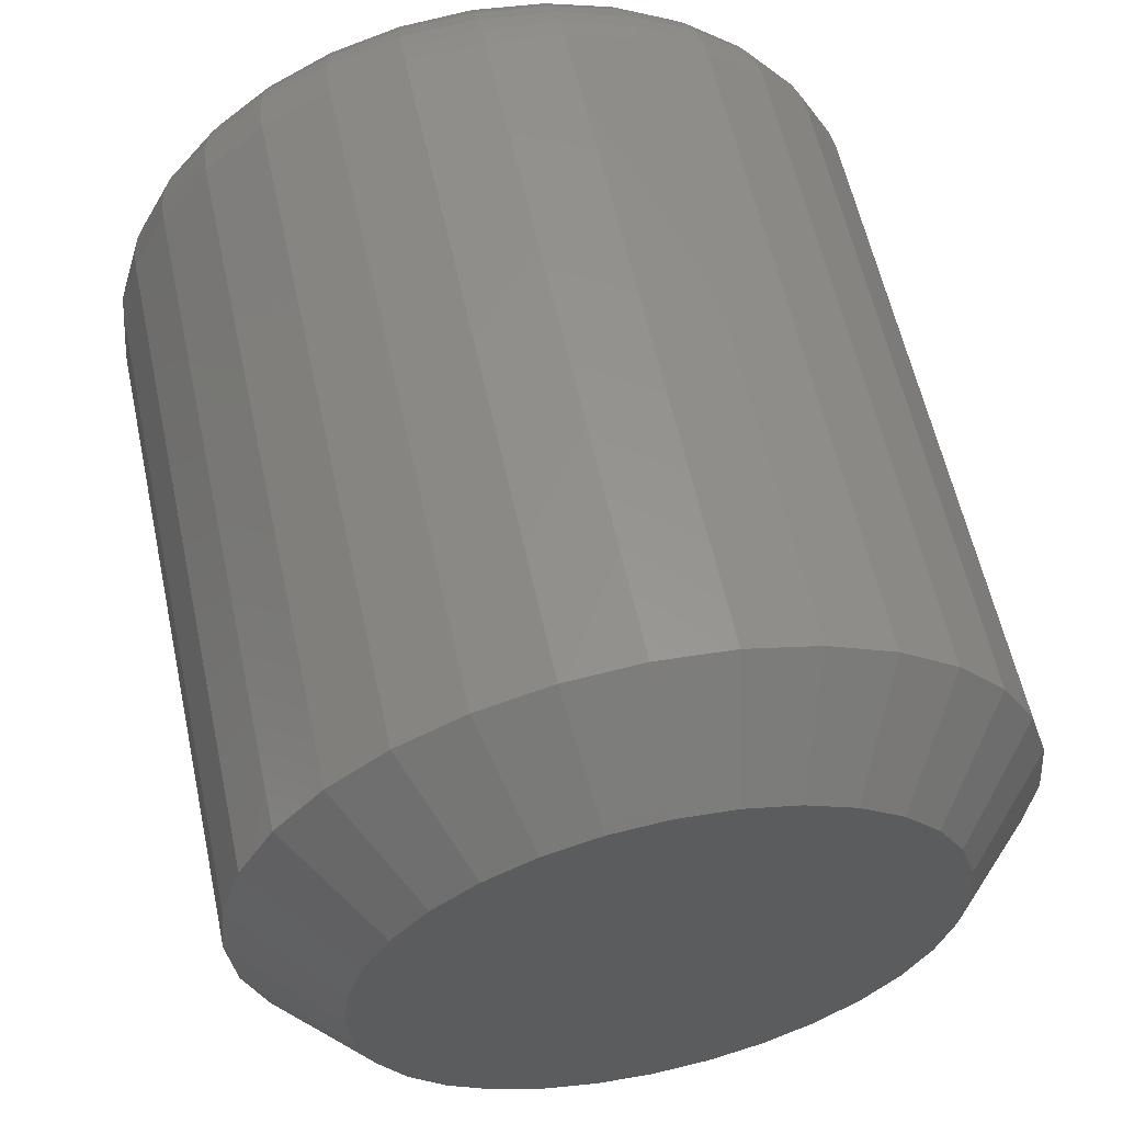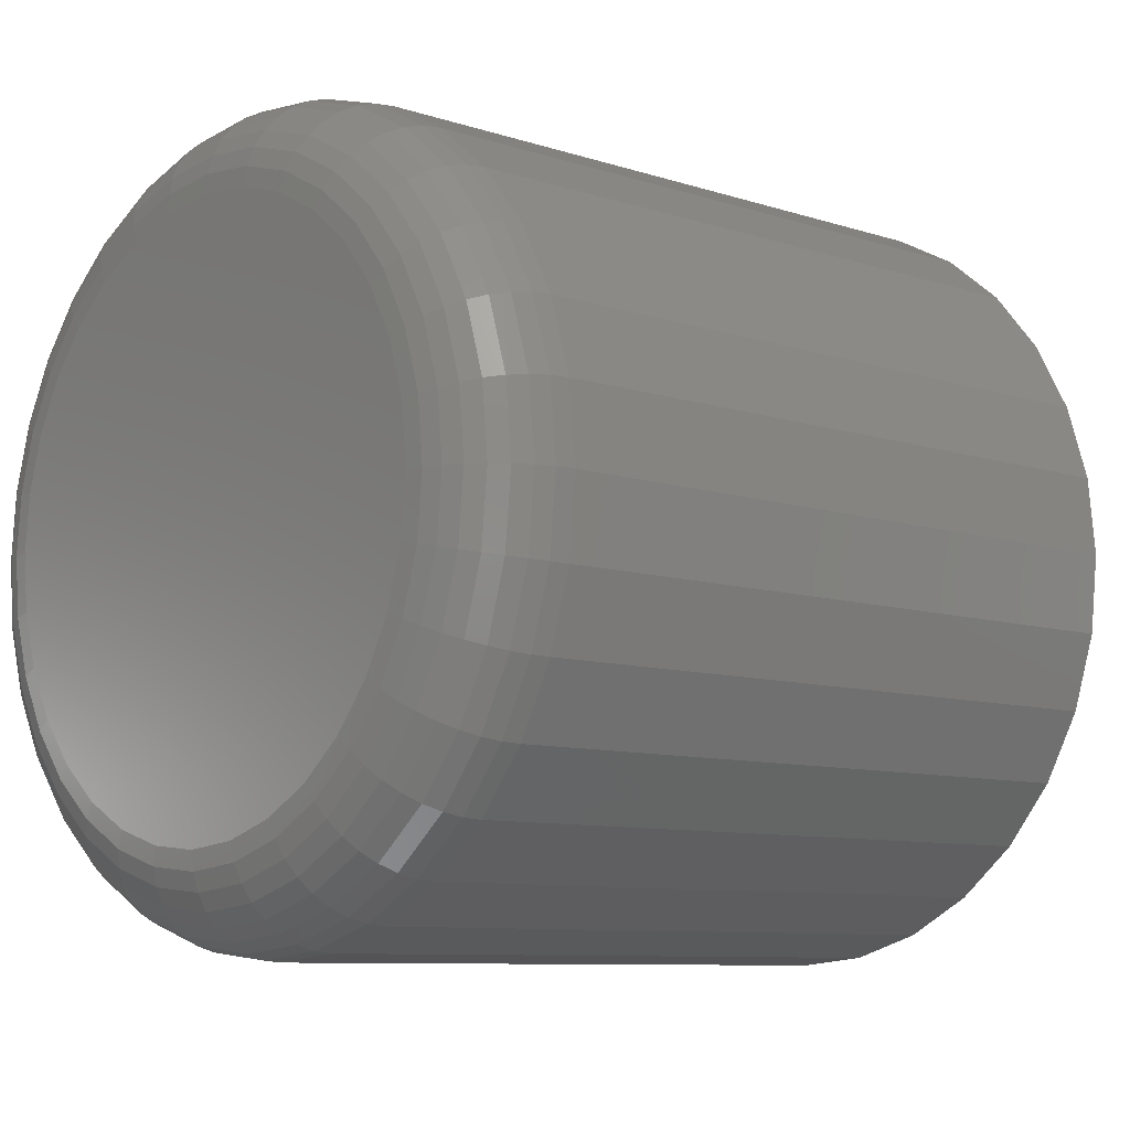
<metadata>
{"format":"stl","ext":"stl","renderer":"f3d","projection":"perspective","resolution":1024,"background":"white","views":[{"elev":58.9,"azim":-102.2,"up":"+Z"},{"elev":-8.6,"azim":138.2,"up":"+Y"}]}
</metadata>
<code>
# stl→obj: 352 verts, 700 faces
v 0.007812 0.03232 0.6789
v 0.0625 0.03232 0.6789
v 0.007812 0.03171 0.6728
v 0.0625 0.03171 0.6728
v 0.007812 0.02992 0.6669
v 0.0625 0.02992 0.6669
v 0.007812 0.027 0.6614
v 0.0625 0.027 0.6614
v 0.007812 0.02307 0.6566
v 0.0625 0.02307 0.6566
v 0.007812 0.01828 0.6527
v 0.0625 0.01828 0.6527
v 0.007812 0.01282 0.6498
v 0.0625 0.01282 0.6498
v 0.007812 0.006901 0.648
v 0.0625 0.006901 0.648
v 0.007812 0.0007401 0.6474
v 0.0625 0.0007401 0.6474
v 0.007812 -0.005421 0.648
v 0.0625 -0.005421 0.648
v 0.007812 -0.01134 0.6498
v 0.0625 -0.01134 0.6498
v 0.007812 -0.0168 0.6527
v 0.0625 -0.0168 0.6527
v 0.007812 -0.02159 0.6566
v 0.0625 -0.02159 0.6566
v 0.007812 -0.02552 0.6614
v 0.0625 -0.02552 0.6614
v 0.007812 -0.02844 0.6669
v 0.0625 -0.02844 0.6669
v 0.007812 -0.03023 0.6728
v 0.0625 -0.03023 0.6728
v 0.007812 -0.03084 0.6789
v 0.0625 -0.03084 0.6789
v 0.007812 -0.03023 0.6851
v 0.0625 -0.03023 0.6851
v 0.007812 -0.02844 0.691
v 0.0625 -0.02844 0.691
v 0.007812 -0.02552 0.6965
v 0.0625 -0.02552 0.6965
v 0.007812 -0.02159 0.7013
v 0.0625 -0.02159 0.7013
v 0.007812 -0.0168 0.7052
v 0.0625 -0.0168 0.7052
v 0.007812 -0.01134 0.7081
v 0.0625 -0.01134 0.7081
v 0.007812 -0.005421 0.7099
v 0.0625 -0.005421 0.7099
v 0.007812 0.0007401 0.7105
v 0.0625 0.0007401 0.7105
v 0.007812 0.006901 0.7099
v 0.0625 0.006901 0.7099
v 0.007812 0.01282 0.7081
v 0.0625 0.01282 0.7081
v 0.007812 0.01828 0.7052
v 0.0625 0.01828 0.7052
v 0.007812 0.02307 0.7013
v 0.0625 0.02307 0.7013
v 0.007812 0.027 0.6965
v 0.0625 0.027 0.6965
v 0.007812 0.02992 0.691
v 0.0625 0.02992 0.691
v 0.007812 0.03171 0.6851
v 0.0625 0.03171 0.6851
v 0.07031 0.0007401 0.7027
v 0.07031 -0.003896 0.7023
v 0.07031 -0.008355 0.7009
v 0.07031 0.005377 0.7023
v 0.07031 0.009835 0.7009
v 0.07031 -0.01246 0.6987
v 0.07031 0.01394 0.6987
v 0.07031 -0.01607 0.6958
v 0.07031 0.01755 0.6958
v 0.07031 -0.01902 0.6922
v 0.07031 0.0205 0.6922
v 0.07031 -0.02122 0.688
v 0.07031 0.0227 0.688
v 0.07031 -0.02257 0.6836
v 0.07031 0.02405 0.6836
v 0.07031 0.02405 0.6743
v 0.07031 -0.02122 0.6699
v 0.07031 0.0227 0.6699
v 0.07031 -0.01902 0.6657
v 0.07031 0.0205 0.6657
v 0.07031 -0.01607 0.6621
v 0.07031 0.01755 0.6621
v 0.07031 -0.01246 0.6592
v 0.07031 0.01394 0.6592
v 0.07031 -0.008355 0.657
v 0.07031 0.009835 0.657
v 0.07031 -0.003896 0.6556
v 0.07031 0.0007401 0.6552
v 0.07031 0.005377 0.6556
v 0.07031 0.02451 0.6789
v 0.07031 -0.02303 0.6789
v 0.07031 -0.02257 0.6743
v 0.07016 -0.02455 0.6789
v 0.07016 -0.02406 0.6839
v 0.06972 -0.02602 0.6789
v 0.06972 -0.0255 0.6842
v 0.069 -0.02737 0.6789
v 0.069 -0.02683 0.6844
v 0.06802 -0.02855 0.6789
v 0.06802 -0.02799 0.6847
v 0.06684 -0.02952 0.6789
v 0.06684 -0.02894 0.6849
v 0.06549 -0.03024 0.6789
v 0.06549 -0.02965 0.685
v 0.06402 -0.03069 0.6789
v 0.06402 -0.03008 0.6851
v 0.07016 0.02554 0.6839
v 0.07016 0.02603 0.6789
v 0.06972 0.02698 0.6842
v 0.06972 0.0275 0.6789
v 0.069 0.02831 0.6844
v 0.069 0.02885 0.6789
v 0.06802 0.02947 0.6847
v 0.06802 0.03003 0.6789
v 0.06684 0.03042 0.6849
v 0.06684 0.031 0.6789
v 0.06549 0.03113 0.685
v 0.06549 0.03172 0.6789
v 0.06402 0.03157 0.6851
v 0.06402 0.03217 0.6789
v 0.07016 0.02411 0.6886
v 0.06972 0.02546 0.6892
v 0.069 0.02671 0.6897
v 0.06802 0.0278 0.6902
v 0.06684 0.0287 0.6905
v 0.06549 0.02937 0.6908
v 0.06402 0.02978 0.691
v 0.07016 0.02177 0.693
v 0.06972 0.02299 0.6938
v 0.069 0.02411 0.6946
v 0.06802 0.02509 0.6952
v 0.06684 0.0259 0.6958
v 0.06549 0.0265 0.6962
v 0.06402 0.02687 0.6964
v 0.07016 0.01862 0.6968
v 0.06972 0.01966 0.6979
v 0.069 0.02061 0.6988
v 0.06802 0.02145 0.6997
v 0.06684 0.02214 0.7003
v 0.06549 0.02265 0.7009
v 0.06402 0.02296 0.7012
v 0.07016 0.01479 0.7
v 0.06972 0.01561 0.7012
v 0.069 0.01636 0.7023
v 0.06802 0.01701 0.7033
v 0.06684 0.01755 0.7041
v 0.06549 0.01795 0.7047
v 0.06402 0.0182 0.7051
v 0.07016 0.01042 0.7023
v 0.06972 0.01098 0.7037
v 0.069 0.0115 0.7049
v 0.06802 0.01195 0.706
v 0.06684 0.01232 0.7069
v 0.06549 0.0126 0.7076
v 0.06402 0.01277 0.708
v 0.07016 0.005674 0.7038
v 0.06972 0.00596 0.7052
v 0.069 0.006224 0.7065
v 0.06802 0.006454 0.7077
v 0.06684 0.006644 0.7086
v 0.06549 0.006785 0.7093
v 0.06402 0.006872 0.7098
v 0.07016 0.0007401 0.7042
v 0.06972 0.0007401 0.7057
v 0.069 0.0007401 0.7071
v 0.06802 0.0007401 0.7082
v 0.06684 0.0007401 0.7092
v 0.06549 0.0007401 0.7099
v 0.06402 0.0007401 0.7104
v 0.07016 -0.004194 0.7038
v 0.06972 -0.00448 0.7052
v 0.069 -0.004743 0.7065
v 0.06802 -0.004974 0.7077
v 0.06684 -0.005164 0.7086
v 0.06549 -0.005305 0.7093
v 0.06402 -0.005391 0.7098
v 0.07016 -0.008938 0.7023
v 0.06972 -0.009499 0.7037
v 0.069 -0.01002 0.7049
v 0.06802 -0.01047 0.706
v 0.06684 -0.01084 0.7069
v 0.06549 -0.01112 0.7076
v 0.06402 -0.01129 0.708
v 0.07016 -0.01331 0.7
v 0.06972 -0.01412 0.7012
v 0.069 -0.01488 0.7023
v 0.06802 -0.01553 0.7033
v 0.06684 -0.01607 0.7041
v 0.06549 -0.01647 0.7047
v 0.06402 -0.01672 0.7051
v 0.07016 -0.01714 0.6968
v 0.06972 -0.01818 0.6979
v 0.069 -0.01913 0.6988
v 0.06802 -0.01997 0.6997
v 0.06684 -0.02066 0.7003
v 0.06549 -0.02117 0.7009
v 0.06402 -0.02148 0.7012
v 0.07016 -0.02029 0.693
v 0.06972 -0.02151 0.6938
v 0.069 -0.02263 0.6946
v 0.06802 -0.02361 0.6952
v 0.06684 -0.02442 0.6958
v 0.06549 -0.02502 0.6962
v 0.06402 -0.02539 0.6964
v 0.07016 -0.02263 0.6886
v 0.06972 -0.02398 0.6892
v 0.069 -0.02523 0.6897
v 0.06802 -0.02632 0.6902
v 0.06684 -0.02722 0.6905
v 0.06549 -0.02789 0.6908
v 0.06402 -0.0283 0.691
v 0.07016 0.02554 0.674
v 0.06972 0.02698 0.6737
v 0.069 0.02831 0.6735
v 0.06802 0.02947 0.6732
v 0.06684 0.03042 0.673
v 0.06549 0.03113 0.6729
v 0.06402 0.03157 0.6728
v 0.07016 -0.02406 0.674
v 0.06972 -0.0255 0.6737
v 0.069 -0.02683 0.6735
v 0.06802 -0.02799 0.6732
v 0.06684 -0.02894 0.673
v 0.06549 -0.02965 0.6729
v 0.06402 -0.03008 0.6728
v 0.07016 -0.02263 0.6693
v 0.06972 -0.02398 0.6687
v 0.069 -0.02523 0.6682
v 0.06802 -0.02632 0.6677
v 0.06684 -0.02722 0.6674
v 0.06549 -0.02789 0.6671
v 0.06402 -0.0283 0.6669
v 0.07016 -0.02029 0.6649
v 0.06972 -0.02151 0.6641
v 0.069 -0.02263 0.6633
v 0.06802 -0.02361 0.6627
v 0.06684 -0.02442 0.6621
v 0.06549 -0.02502 0.6617
v 0.06402 -0.02539 0.6615
v 0.07016 -0.01714 0.6611
v 0.06972 -0.01818 0.66
v 0.069 -0.01913 0.6591
v 0.06802 -0.01997 0.6582
v 0.06684 -0.02066 0.6575
v 0.06549 -0.02117 0.657
v 0.06402 -0.02148 0.6567
v 0.07016 -0.01331 0.6579
v 0.06972 -0.01412 0.6567
v 0.069 -0.01488 0.6556
v 0.06802 -0.01553 0.6546
v 0.06684 -0.01607 0.6538
v 0.06549 -0.01647 0.6532
v 0.06402 -0.01672 0.6528
v 0.07016 -0.008938 0.6556
v 0.06972 -0.009499 0.6542
v 0.069 -0.01002 0.653
v 0.06802 -0.01047 0.6519
v 0.06684 -0.01084 0.651
v 0.06549 -0.01112 0.6503
v 0.06402 -0.01129 0.6499
v 0.07016 -0.004194 0.6541
v 0.06972 -0.00448 0.6527
v 0.069 -0.004743 0.6514
v 0.06802 -0.004974 0.6502
v 0.06684 -0.005164 0.6493
v 0.06549 -0.005305 0.6486
v 0.06402 -0.005391 0.6481
v 0.07016 0.0007401 0.6537
v 0.06972 0.0007401 0.6522
v 0.069 0.0007401 0.6508
v 0.06802 0.0007401 0.6497
v 0.06684 0.0007401 0.6487
v 0.06549 0.0007401 0.648
v 0.06402 0.0007401 0.6475
v 0.07016 0.005674 0.6541
v 0.06972 0.00596 0.6527
v 0.069 0.006224 0.6514
v 0.06802 0.006454 0.6502
v 0.06684 0.006644 0.6493
v 0.06549 0.006785 0.6486
v 0.06402 0.006872 0.6481
v 0.07016 0.01042 0.6556
v 0.06972 0.01098 0.6542
v 0.069 0.0115 0.653
v 0.06802 0.01195 0.6519
v 0.06684 0.01232 0.651
v 0.06549 0.0126 0.6503
v 0.06402 0.01277 0.6499
v 0.07016 0.01479 0.6579
v 0.06972 0.01561 0.6567
v 0.069 0.01636 0.6556
v 0.06802 0.01701 0.6546
v 0.06684 0.01755 0.6538
v 0.06549 0.01795 0.6532
v 0.06402 0.0182 0.6528
v 0.07016 0.01862 0.6611
v 0.06972 0.01966 0.66
v 0.069 0.02061 0.6591
v 0.06802 0.02145 0.6582
v 0.06684 0.02214 0.6575
v 0.06549 0.02265 0.657
v 0.06402 0.02296 0.6567
v 0.07016 0.02177 0.6649
v 0.06972 0.02299 0.6641
v 0.069 0.02411 0.6633
v 0.06802 0.02509 0.6627
v 0.06684 0.0259 0.6621
v 0.06549 0.0265 0.6617
v 0.06402 0.02687 0.6615
v 0.07016 0.02411 0.6693
v 0.06972 0.02546 0.6687
v 0.069 0.02671 0.6682
v 0.06802 0.0278 0.6677
v 0.06684 0.0287 0.6674
v 0.06549 0.02937 0.6671
v 0.06402 0.02978 0.6669
v 0 -0.008355 0.7009
v 0 -0.003896 0.7023
v 0 0.0007401 0.7027
v 0 0.005377 0.7023
v 0 0.009835 0.7009
v 0 -0.01246 0.6987
v 0 0.01394 0.6987
v 0 -0.01607 0.6958
v 0 0.01755 0.6958
v 0 -0.01902 0.6922
v 0 0.0205 0.6922
v 0 -0.02122 0.688
v 0 0.0227 0.688
v 0 -0.02257 0.6836
v 0 0.02405 0.6836
v 0 0.0227 0.6699
v 0 -0.02122 0.6699
v 0 0.02405 0.6743
v 0 -0.01902 0.6657
v 0 0.0205 0.6657
v 0 -0.01607 0.6621
v 0 0.01755 0.6621
v 0 -0.01246 0.6592
v 0 0.01394 0.6592
v 0 -0.008355 0.657
v 0 0.009835 0.657
v 0 -0.003896 0.6556
v 0 0.0007401 0.6552
v 0 0.005377 0.6556
v 0 -0.02257 0.6743
v 0 -0.02303 0.6789
v 0 0.02451 0.6789
f 1 2 3
f 3 2 4
f 3 4 5
f 5 4 6
f 5 6 7
f 7 6 8
f 7 8 9
f 9 8 10
f 9 10 11
f 11 10 12
f 11 12 13
f 13 12 14
f 13 14 15
f 15 14 16
f 15 16 17
f 17 16 18
f 17 18 19
f 19 18 20
f 19 20 21
f 21 20 22
f 21 22 23
f 23 22 24
f 23 24 25
f 25 24 26
f 25 26 27
f 27 26 28
f 27 28 29
f 29 28 30
f 29 30 31
f 31 30 32
f 31 32 33
f 33 32 34
f 33 34 35
f 35 34 36
f 35 36 37
f 37 36 38
f 37 38 39
f 39 38 40
f 39 40 41
f 41 40 42
f 41 42 43
f 43 42 44
f 43 44 45
f 45 44 46
f 45 46 47
f 47 46 48
f 47 48 49
f 49 48 50
f 49 50 51
f 51 50 52
f 51 52 53
f 53 52 54
f 53 54 55
f 55 54 56
f 55 56 57
f 57 56 58
f 57 58 59
f 59 58 60
f 59 60 61
f 61 60 62
f 61 62 63
f 63 62 64
f 63 64 1
f 1 64 2
f 65 66 67
f 68 65 67
f 68 67 69
f 69 67 70
f 69 70 71
f 71 70 72
f 71 72 73
f 73 72 74
f 73 74 75
f 75 74 76
f 75 76 77
f 77 76 78
f 77 78 79
f 80 81 82
f 82 81 83
f 82 83 84
f 84 83 85
f 84 85 86
f 86 85 87
f 86 87 88
f 88 87 89
f 88 89 90
f 90 89 91
f 90 91 92
f 90 92 93
f 79 78 94
f 94 78 95
f 94 95 80
f 80 95 96
f 80 96 81
f 95 78 97
f 97 78 98
f 97 98 99
f 99 98 100
f 99 100 101
f 101 100 102
f 101 102 103
f 103 102 104
f 103 104 105
f 105 104 106
f 105 106 107
f 107 106 108
f 107 108 109
f 109 108 110
f 109 110 34
f 34 110 36
f 79 94 111
f 111 94 112
f 111 112 113
f 113 112 114
f 113 114 115
f 115 114 116
f 115 116 117
f 117 116 118
f 117 118 119
f 119 118 120
f 119 120 121
f 121 120 122
f 121 122 123
f 123 122 124
f 123 124 64
f 64 124 2
f 77 79 125
f 125 79 111
f 125 111 126
f 126 111 113
f 126 113 127
f 127 113 115
f 127 115 128
f 128 115 117
f 128 117 129
f 129 117 119
f 129 119 130
f 130 119 121
f 130 121 131
f 131 121 123
f 131 123 62
f 62 123 64
f 75 77 132
f 132 77 125
f 132 125 133
f 133 125 126
f 133 126 134
f 134 126 127
f 134 127 135
f 135 127 128
f 135 128 136
f 136 128 129
f 136 129 137
f 137 129 130
f 137 130 138
f 138 130 131
f 138 131 60
f 60 131 62
f 73 75 139
f 139 75 132
f 139 132 140
f 140 132 133
f 140 133 141
f 141 133 134
f 141 134 142
f 142 134 135
f 142 135 143
f 143 135 136
f 143 136 144
f 144 136 137
f 144 137 145
f 145 137 138
f 145 138 58
f 58 138 60
f 71 73 146
f 146 73 139
f 146 139 147
f 147 139 140
f 147 140 148
f 148 140 141
f 148 141 149
f 149 141 142
f 149 142 150
f 150 142 143
f 150 143 151
f 151 143 144
f 151 144 152
f 152 144 145
f 152 145 56
f 56 145 58
f 69 71 153
f 153 71 146
f 153 146 154
f 154 146 147
f 154 147 155
f 155 147 148
f 155 148 156
f 156 148 149
f 156 149 157
f 157 149 150
f 157 150 158
f 158 150 151
f 158 151 159
f 159 151 152
f 159 152 54
f 54 152 56
f 68 69 160
f 160 69 153
f 160 153 161
f 161 153 154
f 161 154 162
f 162 154 155
f 162 155 163
f 163 155 156
f 163 156 164
f 164 156 157
f 164 157 165
f 165 157 158
f 165 158 166
f 166 158 159
f 166 159 52
f 52 159 54
f 65 68 167
f 167 68 160
f 167 160 168
f 168 160 161
f 168 161 169
f 169 161 162
f 169 162 170
f 170 162 163
f 170 163 171
f 171 163 164
f 171 164 172
f 172 164 165
f 172 165 173
f 173 165 166
f 173 166 50
f 50 166 52
f 66 65 174
f 174 65 167
f 174 167 175
f 175 167 168
f 175 168 176
f 176 168 169
f 176 169 177
f 177 169 170
f 177 170 178
f 178 170 171
f 178 171 179
f 179 171 172
f 179 172 180
f 180 172 173
f 180 173 48
f 48 173 50
f 67 66 181
f 181 66 174
f 181 174 182
f 182 174 175
f 182 175 183
f 183 175 176
f 183 176 184
f 184 176 177
f 184 177 185
f 185 177 178
f 185 178 186
f 186 178 179
f 186 179 187
f 187 179 180
f 187 180 46
f 46 180 48
f 70 67 188
f 188 67 181
f 188 181 189
f 189 181 182
f 189 182 190
f 190 182 183
f 190 183 191
f 191 183 184
f 191 184 192
f 192 184 185
f 192 185 193
f 193 185 186
f 193 186 194
f 194 186 187
f 194 187 44
f 44 187 46
f 72 70 195
f 195 70 188
f 195 188 196
f 196 188 189
f 196 189 197
f 197 189 190
f 197 190 198
f 198 190 191
f 198 191 199
f 199 191 192
f 199 192 200
f 200 192 193
f 200 193 201
f 201 193 194
f 201 194 42
f 42 194 44
f 74 72 202
f 202 72 195
f 202 195 203
f 203 195 196
f 203 196 204
f 204 196 197
f 204 197 205
f 205 197 198
f 205 198 206
f 206 198 199
f 206 199 207
f 207 199 200
f 207 200 208
f 208 200 201
f 208 201 40
f 40 201 42
f 76 74 209
f 209 74 202
f 209 202 210
f 210 202 203
f 210 203 211
f 211 203 204
f 211 204 212
f 212 204 205
f 212 205 213
f 213 205 206
f 213 206 214
f 214 206 207
f 214 207 215
f 215 207 208
f 215 208 38
f 38 208 40
f 78 76 98
f 98 76 209
f 98 209 100
f 100 209 210
f 100 210 102
f 102 210 211
f 102 211 104
f 104 211 212
f 104 212 106
f 106 212 213
f 106 213 108
f 108 213 214
f 108 214 110
f 110 214 215
f 110 215 36
f 36 215 38
f 94 80 112
f 112 80 216
f 112 216 114
f 114 216 217
f 114 217 116
f 116 217 218
f 116 218 118
f 118 218 219
f 118 219 120
f 120 219 220
f 120 220 122
f 122 220 221
f 122 221 124
f 124 221 222
f 124 222 2
f 2 222 4
f 96 95 223
f 223 95 97
f 223 97 224
f 224 97 99
f 224 99 225
f 225 99 101
f 225 101 226
f 226 101 103
f 226 103 227
f 227 103 105
f 227 105 228
f 228 105 107
f 228 107 229
f 229 107 109
f 229 109 32
f 32 109 34
f 81 96 230
f 230 96 223
f 230 223 231
f 231 223 224
f 231 224 232
f 232 224 225
f 232 225 233
f 233 225 226
f 233 226 234
f 234 226 227
f 234 227 235
f 235 227 228
f 235 228 236
f 236 228 229
f 236 229 30
f 30 229 32
f 83 81 237
f 237 81 230
f 237 230 238
f 238 230 231
f 238 231 239
f 239 231 232
f 239 232 240
f 240 232 233
f 240 233 241
f 241 233 234
f 241 234 242
f 242 234 235
f 242 235 243
f 243 235 236
f 243 236 28
f 28 236 30
f 85 83 244
f 244 83 237
f 244 237 245
f 245 237 238
f 245 238 246
f 246 238 239
f 246 239 247
f 247 239 240
f 247 240 248
f 248 240 241
f 248 241 249
f 249 241 242
f 249 242 250
f 250 242 243
f 250 243 26
f 26 243 28
f 87 85 251
f 251 85 244
f 251 244 252
f 252 244 245
f 252 245 253
f 253 245 246
f 253 246 254
f 254 246 247
f 254 247 255
f 255 247 248
f 255 248 256
f 256 248 249
f 256 249 257
f 257 249 250
f 257 250 24
f 24 250 26
f 89 87 258
f 258 87 251
f 258 251 259
f 259 251 252
f 259 252 260
f 260 252 253
f 260 253 261
f 261 253 254
f 261 254 262
f 262 254 255
f 262 255 263
f 263 255 256
f 263 256 264
f 264 256 257
f 264 257 22
f 22 257 24
f 91 89 265
f 265 89 258
f 265 258 266
f 266 258 259
f 266 259 267
f 267 259 260
f 267 260 268
f 268 260 261
f 268 261 269
f 269 261 262
f 269 262 270
f 270 262 263
f 270 263 271
f 271 263 264
f 271 264 20
f 20 264 22
f 92 91 272
f 272 91 265
f 272 265 273
f 273 265 266
f 273 266 274
f 274 266 267
f 274 267 275
f 275 267 268
f 275 268 276
f 276 268 269
f 276 269 277
f 277 269 270
f 277 270 278
f 278 270 271
f 278 271 18
f 18 271 20
f 93 92 279
f 279 92 272
f 279 272 280
f 280 272 273
f 280 273 281
f 281 273 274
f 281 274 282
f 282 274 275
f 282 275 283
f 283 275 276
f 283 276 284
f 284 276 277
f 284 277 285
f 285 277 278
f 285 278 16
f 16 278 18
f 90 93 286
f 286 93 279
f 286 279 287
f 287 279 280
f 287 280 288
f 288 280 281
f 288 281 289
f 289 281 282
f 289 282 290
f 290 282 283
f 290 283 291
f 291 283 284
f 291 284 292
f 292 284 285
f 292 285 14
f 14 285 16
f 88 90 293
f 293 90 286
f 293 286 294
f 294 286 287
f 294 287 295
f 295 287 288
f 295 288 296
f 296 288 289
f 296 289 297
f 297 289 290
f 297 290 298
f 298 290 291
f 298 291 299
f 299 291 292
f 299 292 12
f 12 292 14
f 86 88 300
f 300 88 293
f 300 293 301
f 301 293 294
f 301 294 302
f 302 294 295
f 302 295 303
f 303 295 296
f 303 296 304
f 304 296 297
f 304 297 305
f 305 297 298
f 305 298 306
f 306 298 299
f 306 299 10
f 10 299 12
f 84 86 307
f 307 86 300
f 307 300 308
f 308 300 301
f 308 301 309
f 309 301 302
f 309 302 310
f 310 302 303
f 310 303 311
f 311 303 304
f 311 304 312
f 312 304 305
f 312 305 313
f 313 305 306
f 313 306 8
f 8 306 10
f 82 84 314
f 314 84 307
f 314 307 315
f 315 307 308
f 315 308 316
f 316 308 309
f 316 309 317
f 317 309 310
f 317 310 318
f 318 310 311
f 318 311 319
f 319 311 312
f 319 312 320
f 320 312 313
f 320 313 6
f 6 313 8
f 80 82 216
f 216 82 314
f 216 314 217
f 217 314 315
f 217 315 218
f 218 315 316
f 218 316 219
f 219 316 317
f 219 317 220
f 220 317 318
f 220 318 221
f 221 318 319
f 221 319 222
f 222 319 320
f 222 320 4
f 4 320 6
f 321 322 323
f 321 323 324
f 325 321 324
f 326 321 325
f 327 326 325
f 328 326 327
f 329 328 327
f 330 328 329
f 331 330 329
f 332 330 331
f 333 332 331
f 334 332 333
f 335 334 333
f 336 337 338
f 339 337 336
f 340 339 336
f 341 339 340
f 342 341 340
f 343 341 342
f 344 343 342
f 345 343 344
f 346 345 344
f 347 345 346
f 348 347 346
f 349 348 346
f 337 350 338
f 338 350 351
f 338 351 352
f 352 351 334
f 352 334 335
f 352 63 1
f 352 335 63
f 33 334 351
f 33 35 334
f 333 61 63
f 333 63 335
f 331 57 59
f 59 61 331
f 331 61 333
f 325 53 55
f 325 55 327
f 55 329 327
f 324 49 51
f 51 53 324
f 324 53 325
f 321 45 47
f 321 47 322
f 47 323 322
f 326 41 43
f 43 45 326
f 326 45 321
f 332 37 39
f 332 39 330
f 39 328 330
f 35 37 334
f 334 37 332
f 57 331 329
f 329 55 57
f 49 324 323
f 323 47 49
f 41 326 328
f 328 39 41
f 351 31 33
f 351 350 31
f 1 338 352
f 1 3 338
f 337 29 31
f 337 31 350
f 339 25 27
f 27 29 339
f 339 29 337
f 345 21 23
f 345 23 343
f 23 341 343
f 347 17 19
f 19 21 347
f 347 21 345
f 346 13 15
f 346 15 349
f 15 348 349
f 344 9 11
f 11 13 344
f 344 13 346
f 336 5 7
f 336 7 340
f 7 342 340
f 3 5 338
f 338 5 336
f 25 339 341
f 341 23 25
f 17 347 348
f 348 15 17
f 9 344 342
f 342 7 9

</code>
